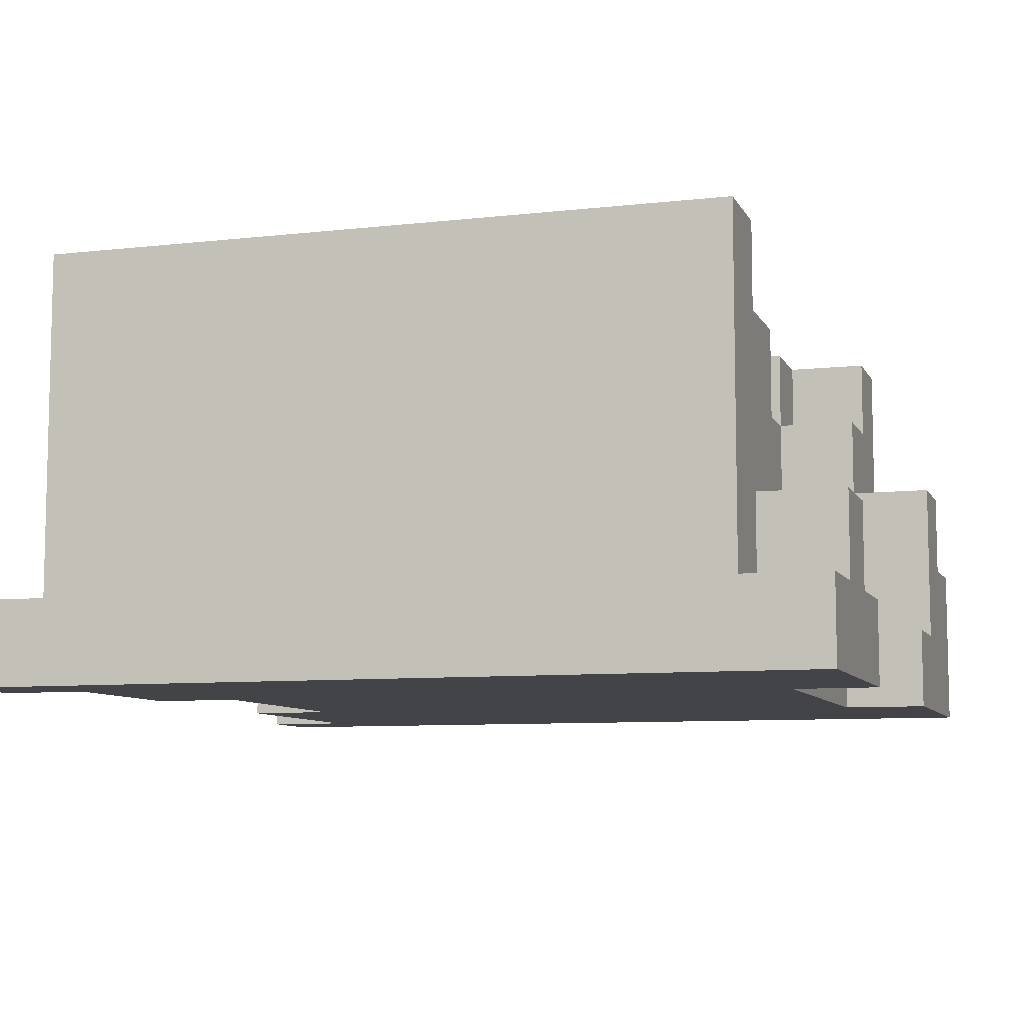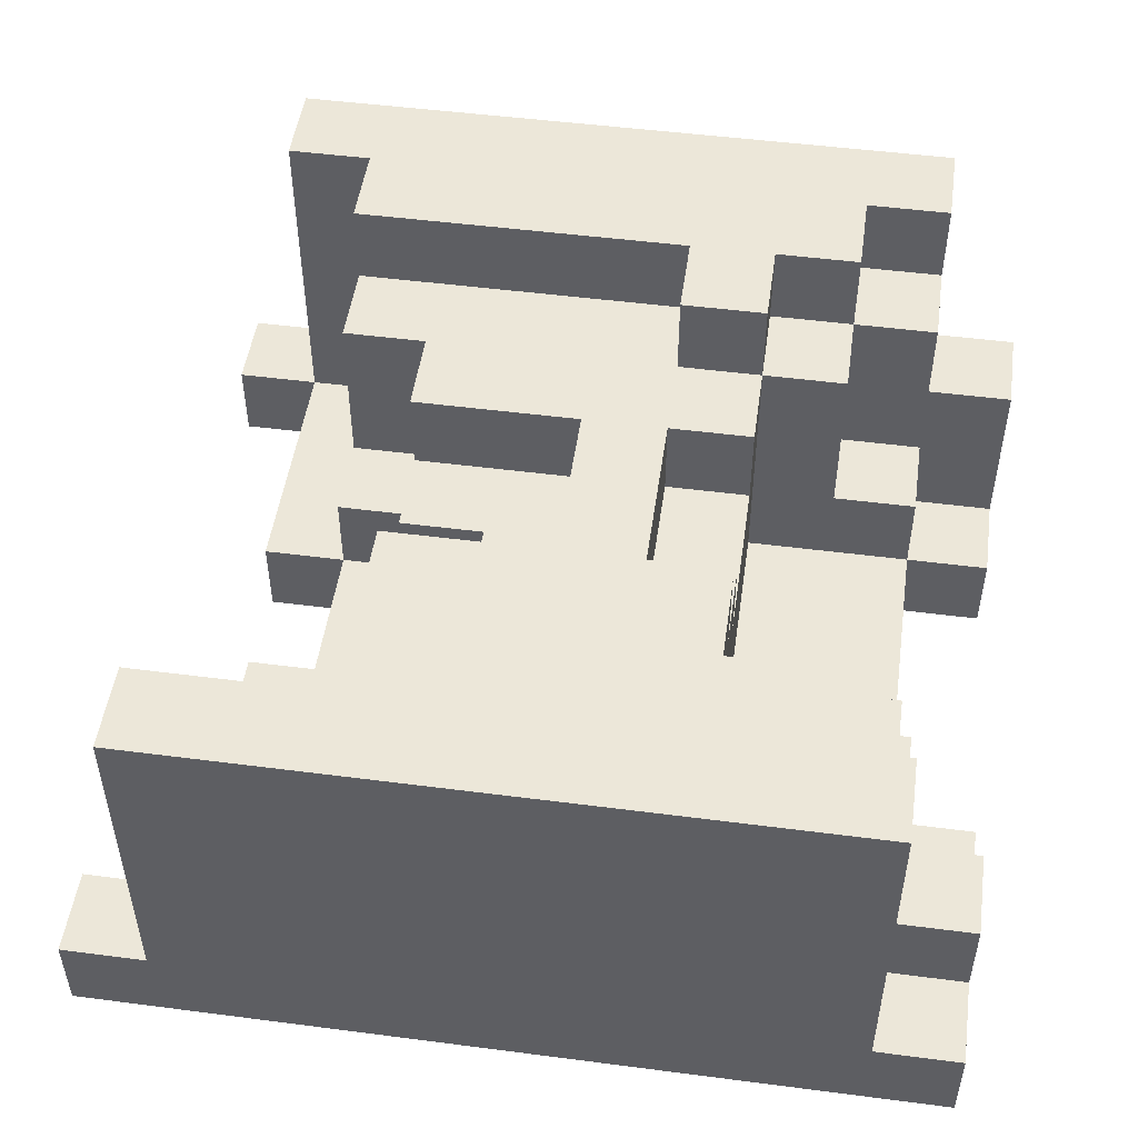
<metadata>
{"format":"obj","ext":"obj","renderer":"f3d","projection":"perspective","resolution":1024,"background":"white","views":[{"elev":-8.2,"azim":17.4,"up":"+Y"},{"elev":49.9,"azim":8.1,"up":"+Y"}]}
</metadata>
<code>
o
v -0.5 0 0.5
v -0.5 0 0.4
v -0.5 0 -0.4
v -0.5 0 -0.5
v -0.5 0.1 0.5
v -0.5 0.1 0.4
v -0.5 0.1 -0.4
v -0.5 0.1 -0.5
v -0.4 0 0.4
v -0.4 0 0.2
v -0.4 0 -0.1
v -0.4 0 -0.4
v -0.4 0.1 0.5
v -0.4 0.1 0.4
v -0.4 0.1 0.3
v -0.4 0.1 0.2
v -0.4 0.1 -0.1
v -0.4 0.1 -0.4
v -0.4 0.1 -0.5
v -0.4 0.2 0.5
v -0.4 0.2 0.4
v -0.4 0.3 0.5
v -0.4 0.3 0.4
v -0.4 0.3 0.3
v -0.4 0.5 0.5
v -0.4 0.5 0.4
v -0.4 0.5 -0.4
v -0.4 0.5 -0.5
v -0.3 0 0.2
v -0.3 0 -0.1
v -0.3 0.1 0.3
v -0.3 0.1 0.2
v -0.3 0.1 -0.1
v -0.3 0.1 -0.4
v -0.3 0.2 0.3
v -0.3 0.2 0.2
v -0.3 0.2 -0.1
v -0.3 0.2 -0.2
v -0.3 0.3 0.4
v -0.3 0.3 0.3
v -0.3 0.4 0.4
v -0.3 0.4 0.3
v -0.3 0.4 -0.2
v -0.3 0.4 -0.3
v -0.3 0.4 -0.4
v -0.3 0.5 -0.3
v -0.3 0.5 -0.4
v -0.2 0.1 0.2
v -0.2 0.1 0.1
v -0.2 0.1 0
v -0.2 0.1 -0.1
v -0.2 0.2 0.3
v -0.2 0.2 0.2
v -0.2 0.2 0.1
v -0.2 0.2 0
v -0.2 0.2 -0.1
v -0.2 0.2 -0.2
v -0.2 0.3 0
v -0.2 0.3 -0.1
v -0.2 0.4 0.3
v -0.2 0.4 0.1
v -0.2 0.4 -0.1
v -0.2 0.4 -0.2
v -0.1 0.2 0.1
v -0.1 0.2 0
v -0.1 0.3 0.1
v -0.1 0.3 0
v -0.1 0.4 0.4
v -0.1 0.4 0.3
v -0.1 0.4 0.2
v -0.1 0.5 0.4
v -0.1 0.5 0.3
v -0.1 0.5 0.2
v 0 0.3 0.1
v 0 0.3 0
v 0 0.3 -0.1
v 0 0.4 0.1
v 0 0.4 -0.1
v 0.1 0.4 -0.2
v 0.1 0.4 -0.3
v 0.1 0.5 -0.2
v 0.1 0.5 -0.3
v 0.3 0.1 0.2
v 0.3 0.1 0.1
v 0.3 0.2 0.2
v 0.3 0.2 0.1
v 0.4 0.1 0.4
v 0.4 0.1 0.3
v 0.4 0.2 0.4
v 0.4 0.2 0.3
v 0.1 0.3 0.1
v 0.1 0.3 0
v 0.1 0.3 -0.1
v 0.1 0.4 0.1
v 0.1 0.4 -0.1
v 0.2 0.1 0.2
v 0.2 0.1 0.1
v 0.2 0.1 -0.1
v 0.2 0.1 -0.2
v 0.2 0.2 0
v 0.2 0.2 -0.1
v 0.2 0.3 0.3
v 0.2 0.3 0.2
v 0.2 0.3 0.1
v 0.2 0.3 0
v 0.2 0.3 -0.1
v 0.2 0.3 -0.2
v 0.2 0.4 0.2
v 0.2 0.4 0.1
v 0.2 0.4 -0.1
v 0.2 0.4 -0.2
v 0.2 0.4 -0.3
v 0.2 0.5 0.3
v 0.2 0.5 0.2
v 0.2 0.5 -0.2
v 0.2 0.5 -0.3
v 0.3 0.1 0.4
v 0.3 0.1 0.3
v 0.3 0.2 0.4
v 0.3 0.2 0.3
v 0.3 0.2 0.2
v 0.3 0.2 -0.2
v 0.3 0.2 -0.3
v 0.3 0.3 0.3
v 0.3 0.3 0.2
v 0.3 0.3 -0.2
v 0.3 0.3 -0.3
v 0.3 0.4 0.4
v 0.3 0.4 0.3
v 0.3 0.4 -0.2
v 0.3 0.4 -0.3
v 0.3 0.4 -0.4
v 0.3 0.5 0.4
v 0.3 0.5 0.3
v 0.3 0.5 -0.3
v 0.3 0.5 -0.4
v 0.4 0 0.2
v 0.4 0 -0.2
v 0.4 0.1 0.5
v 0.4 0.1 0.4
v 0.4 0.1 0.3
v 0.4 0.1 0.2
v 0.4 0.1 0.1
v 0.4 0.1 -0.2
v 0.4 0.1 -0.3
v 0.4 0.2 0.4
v 0.4 0.2 0.3
v 0.4 0.2 0.1
v 0.4 0.2 -0.2
v 0.4 0.2 -0.3
v 0.4 0.2 -0.4
v 0.4 0.2 -0.5
v 0.4 0.3 -0.3
v 0.4 0.3 -0.4
v 0.4 0.4 0.4
v 0.4 0.4 0.3
v 0.4 0.4 -0.3
v 0.4 0.4 -0.4
v 0.4 0.5 0.5
v 0.4 0.5 0.4
v 0.4 0.5 -0.4
v 0.4 0.5 -0.5
v 0.5 0 0.5
v 0.5 0 0.2
v 0.5 0 -0.2
v 0.5 0 -0.3
v 0.5 0 -0.5
v 0.5 0.1 0.5
v 0.5 0.1 0.4
v 0.5 0.1 0.3
v 0.5 0.1 0.2
v 0.5 0.1 -0.2
v 0.5 0.1 -0.3
v 0.5 0.1 -0.4
v 0.5 0.2 0.4
v 0.5 0.2 0.3
v 0.5 0.2 -0.4
v 0.5 0.2 -0.5
v 0.5 0.3 -0.3
v 0.5 0.3 -0.4
v -0.5 0 0.5
v -0.5 0.1 0.5
v -0.4 0.1 0.5
v -0.4 0.2 0.5
v -0.4 0.3 0.5
v -0.4 0.5 0.5
v -0.3 0.1 0.5
v -0.3 0.2 0.5
v -0.3 0.3 0.5
v -0.1 0 0.5
v -0.1 0.1 0.5
v -0.1 0.2 0.5
v -0.1 0.4 0.5
v -0.1 0.5 0.5
v 0 0 0.5
v 0 0.1 0.5
v 0.1 0.4 0.5
v 0.1 0.5 0.5
v 0.4 0.1 0.5
v 0.4 0.5 0.5
v 0.5 0 0.5
v 0.5 0.1 0.5
v 0.4 0.1 0.4
v 0.4 0.2 0.4
v 0.5 0.1 0.4
v 0.5 0.2 0.4
v 0.3 0.1 0.3
v 0.3 0.2 0.3
v 0.4 0.1 0.3
v 0.4 0.2 0.3
v -0.2 0.2 0
v -0.2 0.3 0
v -0.1 0.2 0
v -0.1 0.3 0
v -0.4 0 -0.1
v -0.4 0.1 -0.1
v -0.3 0 -0.1
v -0.3 0.1 -0.1
v -0.3 0.2 -0.1
v -0.2 0.1 -0.1
v -0.2 0.2 -0.1
v -0.2 0.3 -0.1
v -0.2 0.4 -0.1
v -0.1 0.3 -0.1
v -0.1 0.4 -0.1
v 0 0.3 -0.1
v 0 0.4 -0.1
v 0.1 0.3 -0.1
v 0.1 0.4 -0.1
v 0.2 0.3 -0.1
v 0.2 0.4 -0.1
v -0.3 0.2 -0.2
v -0.3 0.4 -0.2
v -0.2 0.2 -0.2
v -0.2 0.4 -0.2
v 0.1 0.4 -0.2
v 0.1 0.5 -0.2
v 0.2 0.1 -0.2
v 0.2 0.3 -0.2
v 0.2 0.4 -0.2
v 0.2 0.5 -0.2
v 0.3 0.1 -0.2
v 0.3 0.2 -0.2
v 0.3 0.3 -0.2
v 0.3 0.4 -0.2
v 0.4 0 -0.2
v 0.4 0.1 -0.2
v 0.4 0.2 -0.2
v 0.5 0 -0.2
v 0.5 0.1 -0.2
v -0.3 0.4 -0.3
v -0.3 0.5 -0.3
v -0.2 0.4 -0.3
v -0.2 0.5 -0.3
v 0.1 0.4 -0.3
v 0.1 0.5 -0.3
v 0.2 0.4 -0.3
v 0.2 0.5 -0.3
v 0.3 0.2 -0.3
v 0.3 0.3 -0.3
v 0.3 0.4 -0.3
v 0.3 0.5 -0.3
v 0.4 0.1 -0.3
v 0.4 0.2 -0.3
v 0.4 0.3 -0.3
v 0.4 0.4 -0.3
v 0.5 0.1 -0.3
v 0.5 0.3 -0.3
v -0.5 0 -0.4
v -0.5 0.1 -0.4
v -0.4 0 -0.4
v -0.4 0.1 -0.4
v -0.4 0.5 -0.4
v -0.3 0.1 -0.4
v -0.3 0.4 -0.4
v -0.3 0.5 -0.4
v 0.3 0.4 -0.4
v 0.3 0.5 -0.4
v 0.4 0.4 -0.4
v 0.4 0.5 -0.4
v -0.5 0 0.4
v -0.5 0.1 0.4
v -0.4 0 0.4
v -0.4 0.1 0.4
v -0.4 0.3 0.4
v -0.4 0.5 0.4
v -0.3 0.3 0.4
v -0.3 0.4 0.4
v -0.1 0.4 0.4
v -0.1 0.5 0.4
v 0.3 0.1 0.4
v 0.3 0.2 0.4
v 0.3 0.4 0.4
v 0.3 0.5 0.4
v 0.4 0.1 0.4
v 0.4 0.2 0.4
v 0.4 0.4 0.4
v 0.4 0.5 0.4
v -0.4 0.1 0.3
v -0.4 0.3 0.3
v -0.3 0.1 0.3
v -0.3 0.2 0.3
v -0.3 0.3 0.3
v -0.3 0.4 0.3
v -0.2 0.2 0.3
v -0.2 0.4 0.3
v 0.2 0.3 0.3
v 0.2 0.5 0.3
v 0.3 0.2 0.3
v 0.3 0.3 0.3
v 0.3 0.4 0.3
v 0.3 0.5 0.3
v 0.4 0.1 0.3
v 0.4 0.2 0.3
v 0.4 0.4 0.3
v 0.5 0.1 0.3
v 0.5 0.2 0.3
v -0.4 0 0.2
v -0.4 0.1 0.2
v -0.3 0 0.2
v -0.3 0.1 0.2
v -0.3 0.2 0.2
v -0.2 0.1 0.2
v -0.2 0.2 0.2
v -0.1 0.4 0.2
v -0.1 0.5 0.2
v 0 0.4 0.2
v 0 0.5 0.2
v 0.1 0.4 0.2
v 0.2 0.1 0.2
v 0.2 0.3 0.2
v 0.2 0.4 0.2
v 0.2 0.5 0.2
v 0.3 0.1 0.2
v 0.3 0.2 0.2
v 0.3 0.3 0.2
v 0.4 0 0.2
v 0.4 0.1 0.2
v 0.5 0 0.2
v 0.5 0.1 0.2
v -0.2 0.2 0.1
v -0.2 0.4 0.1
v -0.1 0.2 0.1
v -0.1 0.3 0.1
v -0.1 0.4 0.1
v 0 0.3 0.1
v 0 0.4 0.1
v 0.1 0.3 0.1
v 0.1 0.4 0.1
v 0.2 0.3 0.1
v 0.2 0.4 0.1
v 0.3 0.1 0.1
v 0.3 0.2 0.1
v 0.4 0.1 0.1
v 0.4 0.2 0.1
v 0.4 0.2 -0.4
v 0.4 0.3 -0.4
v 0.5 0.2 -0.4
v 0.5 0.3 -0.4
v -0.5 0 -0.5
v -0.5 0.1 -0.5
v -0.4 0 -0.5
v -0.4 0.1 -0.5
v -0.4 0.5 -0.5
v -0.3 0.4 -0.5
v -0.3 0.5 -0.5
v -0.2 0.4 -0.5
v -0.2 0.5 -0.5
v 0 0.4 -0.5
v 0 0.5 -0.5
v 0.2 0.4 -0.5
v 0.2 0.5 -0.5
v 0.4 0.2 -0.5
v 0.4 0.5 -0.5
v 0.5 0 -0.5
v 0.5 0.2 -0.5
v -0.5 0 0.5
v -0.1 0 0.5
v 0 0 0.5
v 0.5 0 0.5
v -0.5 0 0.4
v -0.4 0 0.4
v -0.1 0 0.4
v 0 0 0.4
v -0.4 0 0.2
v -0.3 0 0.2
v 0.4 0 0.2
v 0.5 0 0.2
v 0.2 0 0.1
v 0.3 0 0.1
v -0.4 0 -0.1
v -0.3 0 -0.1
v 0.2 0 -0.1
v 0.3 0 -0.1
v 0.4 0 -0.2
v 0.5 0 -0.2
v 0.4 0 -0.3
v 0.5 0 -0.3
v -0.5 0 -0.4
v -0.4 0 -0.4
v -0.5 0 -0.5
v -0.4 0 -0.5
v 0.5 0 -0.5
v 0.3 0.2 0.4
v 0.4 0.2 0.4
v 0.3 0.2 0.3
v 0.4 0.2 0.3
v -0.5 0.1 0.5
v -0.4 0.1 0.5
v 0.4 0.1 0.5
v 0.5 0.1 0.5
v -0.5 0.1 0.4
v -0.4 0.1 0.4
v 0.3 0.1 0.4
v 0.4 0.1 0.4
v 0.5 0.1 0.4
v -0.4 0.1 0.3
v -0.3 0.1 0.3
v 0.3 0.1 0.3
v 0.4 0.1 0.3
v 0.5 0.1 0.3
v -0.4 0.1 0.2
v -0.3 0.1 0.2
v -0.2 0.1 0.2
v 0.2 0.1 0.2
v 0.3 0.1 0.2
v 0.4 0.1 0.2
v 0.5 0.1 0.2
v -0.2 0.1 0.1
v 0.2 0.1 0.1
v 0.3 0.1 0.1
v 0.4 0.1 0.1
v -0.2 0.1 0
v -0.4 0.1 -0.1
v -0.3 0.1 -0.1
v -0.2 0.1 -0.1
v 0.2 0.1 -0.1
v 0.3 0.1 -0.1
v 0.2 0.1 -0.2
v 0.3 0.1 -0.2
v 0.4 0.1 -0.2
v 0.5 0.1 -0.2
v 0.4 0.1 -0.3
v 0.5 0.1 -0.3
v -0.5 0.1 -0.4
v -0.4 0.1 -0.4
v -0.3 0.1 -0.4
v -0.5 0.1 -0.5
v -0.4 0.1 -0.5
v 0.4 0.2 0.4
v 0.5 0.2 0.4
v -0.3 0.2 0.3
v -0.2 0.2 0.3
v 0.3 0.2 0.3
v 0.4 0.2 0.3
v 0.5 0.2 0.3
v -0.3 0.2 0.2
v -0.2 0.2 0.2
v 0.3 0.2 0.2
v -0.2 0.2 0.1
v -0.1 0.2 0.1
v 0.3 0.2 0.1
v 0.4 0.2 0.1
v -0.2 0.2 0
v -0.1 0.2 0
v -0.3 0.2 -0.1
v -0.2 0.2 -0.1
v -0.3 0.2 -0.2
v -0.2 0.2 -0.2
v 0.3 0.2 -0.2
v 0.4 0.2 -0.2
v 0.3 0.2 -0.3
v 0.4 0.2 -0.3
v 0.4 0.2 -0.4
v 0.5 0.2 -0.4
v 0.4 0.2 -0.5
v 0.5 0.2 -0.5
v -0.4 0.3 0.4
v -0.3 0.3 0.4
v -0.4 0.3 0.3
v -0.3 0.3 0.3
v 0.2 0.3 0.3
v 0.3 0.3 0.3
v 0.2 0.3 0.2
v 0.3 0.3 0.2
v -0.1 0.3 0.1
v 0 0.3 0.1
v 0.1 0.3 0.1
v 0.2 0.3 0.1
v -0.2 0.3 0
v -0.1 0.3 0
v 0 0.3 0
v 0.1 0.3 0
v 0.2 0.3 0
v -0.2 0.3 -0.1
v -0.1 0.3 -0.1
v 0 0.3 -0.1
v 0.1 0.3 -0.1
v 0.2 0.3 -0.1
v 0.4 0.3 -0.3
v 0.5 0.3 -0.3
v 0.4 0.3 -0.4
v 0.5 0.3 -0.4
v -0.3 0.4 0.4
v -0.1 0.4 0.4
v 0.3 0.4 0.4
v 0.4 0.4 0.4
v -0.3 0.4 0.3
v -0.2 0.4 0.3
v -0.1 0.4 0.3
v 0.3 0.4 0.3
v 0.4 0.4 0.3
v -0.1 0.4 0.2
v 0 0.4 0.2
v 0.1 0.4 0.2
v 0.2 0.4 0.2
v -0.2 0.4 0.1
v -0.1 0.4 0.1
v 0 0.4 0.1
v 0.1 0.4 0.1
v 0.2 0.4 0.1
v -0.2 0.4 -0.1
v -0.1 0.4 -0.1
v 0 0.4 -0.1
v 0.1 0.4 -0.1
v 0.2 0.4 -0.1
v -0.3 0.4 -0.2
v -0.2 0.4 -0.2
v -0.1 0.4 -0.2
v 0 0.4 -0.2
v 0.1 0.4 -0.2
v 0.2 0.4 -0.2
v 0.3 0.4 -0.2
v -0.3 0.4 -0.3
v -0.2 0.4 -0.3
v 0.1 0.4 -0.3
v 0.2 0.4 -0.3
v 0.3 0.4 -0.3
v 0.4 0.4 -0.3
v 0.3 0.4 -0.4
v 0.4 0.4 -0.4
v -0.4 0.5 0.5
v -0.1 0.5 0.5
v 0.1 0.5 0.5
v 0.4 0.5 0.5
v -0.4 0.5 0.4
v -0.1 0.5 0.4
v 0 0.5 0.4
v 0.3 0.5 0.4
v 0.4 0.5 0.4
v -0.1 0.5 0.3
v 0 0.5 0.3
v 0.1 0.5 0.3
v 0.2 0.5 0.3
v 0.3 0.5 0.3
v -0.1 0.5 0.2
v 0 0.5 0.2
v 0.2 0.5 0.2
v 0.1 0.5 -0.2
v 0.2 0.5 -0.2
v -0.3 0.5 -0.3
v -0.2 0.5 -0.3
v 0.1 0.5 -0.3
v 0.2 0.5 -0.3
v 0.3 0.5 -0.3
v -0.4 0.5 -0.4
v -0.3 0.5 -0.4
v 0 0.5 -0.4
v 0.2 0.5 -0.4
v 0.3 0.5 -0.4
v 0.4 0.5 -0.4
v -0.4 0.5 -0.5
v -0.3 0.5 -0.5
v -0.2 0.5 -0.5
v 0 0.5 -0.5
v 0.2 0.5 -0.5
v 0.4 0.5 -0.5
f 5 2 1
f 6 2 5
f 7 4 3
f 8 4 7
f 14 10 9
f 15 10 14
f 16 10 15
f 17 12 11
f 18 12 17
f 20 14 13
f 20 15 14
f 21 15 20
f 22 21 20
f 23 15 21
f 23 21 22
f 24 15 23
f 25 23 22
f 26 23 25
f 27 19 18
f 28 19 27
f 32 30 29
f 33 30 32
f 35 32 31
f 36 32 35
f 37 34 33
f 38 34 37
f 41 40 39
f 42 40 41
f 43 34 38
f 44 34 43
f 45 34 44
f 46 45 44
f 47 45 46
f 53 49 48
f 54 50 49
f 54 49 53
f 55 51 50
f 55 50 54
f 56 51 55
f 58 56 55
f 59 57 56
f 59 56 58
f 60 54 53
f 60 53 52
f 61 54 60
f 62 57 59
f 63 57 62
f 66 65 64
f 67 65 66
f 71 69 68
f 72 70 69
f 72 69 71
f 73 70 72
f 77 75 74
f 77 76 75
f 78 76 77
f 81 80 79
f 82 80 81
f 85 84 83
f 86 84 85
f 89 88 87
f 90 88 89
f 91 92 94
f 92 93 94
f 94 93 95
f 96 97 100
f 98 99 100
f 97 98 100
f 100 99 101
f 96 100 103
f 103 100 104
f 100 101 105
f 104 100 105
f 101 99 106
f 105 101 106
f 106 99 107
f 103 104 108
f 102 103 108
f 108 104 109
f 106 107 110
f 110 107 111
f 102 108 113
f 113 108 114
f 111 112 115
f 115 112 116
f 117 118 119
f 119 118 120
f 120 121 124
f 124 121 125
f 122 123 126
f 126 123 127
f 126 127 130
f 130 127 131
f 128 129 133
f 133 129 134
f 131 132 135
f 135 132 136
f 137 138 142
f 142 138 143
f 143 138 144
f 139 140 146
f 141 142 147
f 142 143 147
f 147 143 148
f 144 145 149
f 149 145 150
f 151 152 154
f 139 146 155
f 146 147 155
f 155 147 156
f 153 154 157
f 154 152 158
f 157 154 158
f 139 155 159
f 159 155 160
f 158 152 161
f 161 152 162
f 163 164 168
f 168 164 169
f 169 164 170
f 170 164 171
f 165 166 172
f 166 167 173
f 172 166 173
f 173 167 174
f 169 170 175
f 175 170 176
f 174 167 177
f 173 174 177
f 177 167 178
f 173 177 179
f 179 177 180
f 183 182 181
f 187 183 181
f 187 184 183
f 188 185 184
f 188 184 187
f 189 186 185
f 189 185 188
f 190 187 181
f 191 188 187
f 191 187 190
f 192 189 188
f 192 188 191
f 193 186 189
f 193 189 192
f 194 186 193
f 195 191 190
f 196 192 191
f 196 191 195
f 196 193 192
f 197 194 193
f 197 193 196
f 197 196 195
f 198 194 197
f 199 197 195
f 199 198 197
f 200 198 199
f 201 199 195
f 202 199 201
f 205 204 203
f 206 204 205
f 209 208 207
f 210 208 209
f 213 212 211
f 214 212 213
f 217 216 215
f 218 216 217
f 220 219 218
f 221 219 220
f 224 223 222
f 225 223 224
f 226 225 224
f 227 225 226
f 230 229 228
f 231 229 230
f 234 233 232
f 235 233 234
f 240 237 236
f 241 237 240
f 242 239 238
f 243 239 242
f 244 240 239
f 244 239 243
f 245 240 244
f 247 243 242
f 248 243 247
f 249 247 246
f 250 247 249
f 253 252 251
f 254 252 253
f 255 254 253
f 256 254 255
f 261 258 257
f 262 258 261
f 264 260 259
f 265 261 260
f 265 260 264
f 266 261 265
f 267 264 263
f 267 265 264
f 268 265 267
f 271 270 269
f 272 270 271
f 274 273 272
f 275 273 274
f 276 273 275
f 279 278 277
f 280 278 279
f 281 282 283
f 283 282 284
f 285 286 287
f 287 286 288
f 288 286 289
f 289 286 290
f 291 292 295
f 295 292 296
f 293 294 297
f 297 294 298
f 299 300 301
f 301 300 302
f 302 300 303
f 303 304 305
f 302 303 305
f 305 304 306
f 307 308 310
f 310 308 311
f 311 308 312
f 309 310 314
f 310 311 314
f 314 311 315
f 313 314 316
f 316 314 317
f 318 319 320
f 320 319 321
f 321 322 323
f 323 322 324
f 325 326 327
f 327 326 328
f 327 328 329
f 329 328 332
f 332 328 333
f 330 331 334
f 334 331 335
f 335 331 336
f 337 338 339
f 339 338 340
f 341 342 343
f 343 342 344
f 344 342 345
f 344 345 346
f 346 345 347
f 348 349 350
f 350 349 351
f 352 353 354
f 354 353 355
f 356 357 358
f 358 357 359
f 360 361 362
f 362 361 363
f 362 363 365
f 363 364 365
f 365 364 366
f 362 365 367
f 365 366 367
f 367 366 368
f 362 367 369
f 367 368 369
f 369 368 370
f 362 369 371
f 369 370 371
f 371 370 372
f 362 371 373
f 371 372 373
f 373 372 374
f 362 373 375
f 375 373 376
f 381 378 377
f 382 378 381
f 383 379 378
f 383 378 382
f 384 380 379
f 384 379 383
f 385 383 382
f 385 384 383
f 386 384 385
f 387 380 384
f 387 384 386
f 388 380 387
f 389 387 386
f 390 387 389
f 392 389 386
f 393 390 389
f 393 389 392
f 394 387 390
f 394 390 393
f 395 393 392
f 395 387 394
f 395 394 393
f 395 392 391
f 397 395 391
f 397 396 395
f 398 396 397
f 400 397 391
f 400 398 397
f 401 400 399
f 402 398 400
f 402 400 401
f 403 398 402
f 406 405 404
f 407 405 406
f 408 409 412
f 412 409 413
f 410 411 415
f 415 411 416
f 414 415 419
f 419 415 420
f 417 418 422
f 422 418 423
f 420 421 427
f 427 421 428
f 423 424 429
f 425 426 430
f 430 426 431
f 423 429 433
f 423 433 435
f 435 433 436
f 430 431 437
f 431 432 438
f 437 431 438
f 437 438 439
f 438 432 440
f 439 438 440
f 440 432 441
f 441 442 443
f 443 442 444
f 434 435 446
f 446 435 447
f 445 446 448
f 448 446 449
f 450 451 455
f 455 451 456
f 452 453 457
f 457 453 458
f 454 455 459
f 459 455 462
f 462 455 463
f 460 461 464
f 464 461 465
f 466 467 468
f 468 467 469
f 470 471 472
f 472 471 473
f 474 475 476
f 476 475 477
f 478 479 480
f 480 479 481
f 482 483 484
f 484 483 485
f 486 487 491
f 491 487 492
f 488 489 493
f 493 489 494
f 490 491 495
f 491 492 496
f 495 491 496
f 496 492 497
f 493 494 498
f 498 494 499
f 500 501 502
f 502 501 503
f 504 505 508
f 508 505 509
f 509 505 510
f 506 507 511
f 511 507 512
f 509 510 513
f 509 513 517
f 513 514 518
f 517 513 518
f 514 515 519
f 518 514 519
f 515 516 520
f 519 515 520
f 520 516 521
f 519 520 524
f 524 520 525
f 522 523 528
f 523 524 529
f 528 523 529
f 525 526 530
f 529 524 530
f 524 525 530
f 530 526 531
f 531 526 532
f 528 529 534
f 530 531 534
f 529 530 534
f 527 528 534
f 534 531 535
f 535 531 536
f 532 533 537
f 537 533 538
f 538 539 540
f 540 539 541
f 542 543 546
f 543 544 547
f 546 543 547
f 547 544 548
f 544 545 549
f 549 545 550
f 547 548 551
f 548 544 552
f 551 548 552
f 544 549 553
f 552 544 553
f 553 549 554
f 554 549 555
f 551 552 556
f 552 553 557
f 556 552 557
f 553 554 557
f 557 554 558
f 559 560 563
f 563 560 564
f 561 562 567
f 563 564 568
f 562 563 568
f 564 565 569
f 568 564 569
f 569 565 570
f 566 567 572
f 567 562 573
f 572 567 573
f 562 568 574
f 573 562 574
f 568 569 575
f 574 568 575
f 569 570 576
f 575 569 576
f 570 571 576
f 576 571 577

</code>
